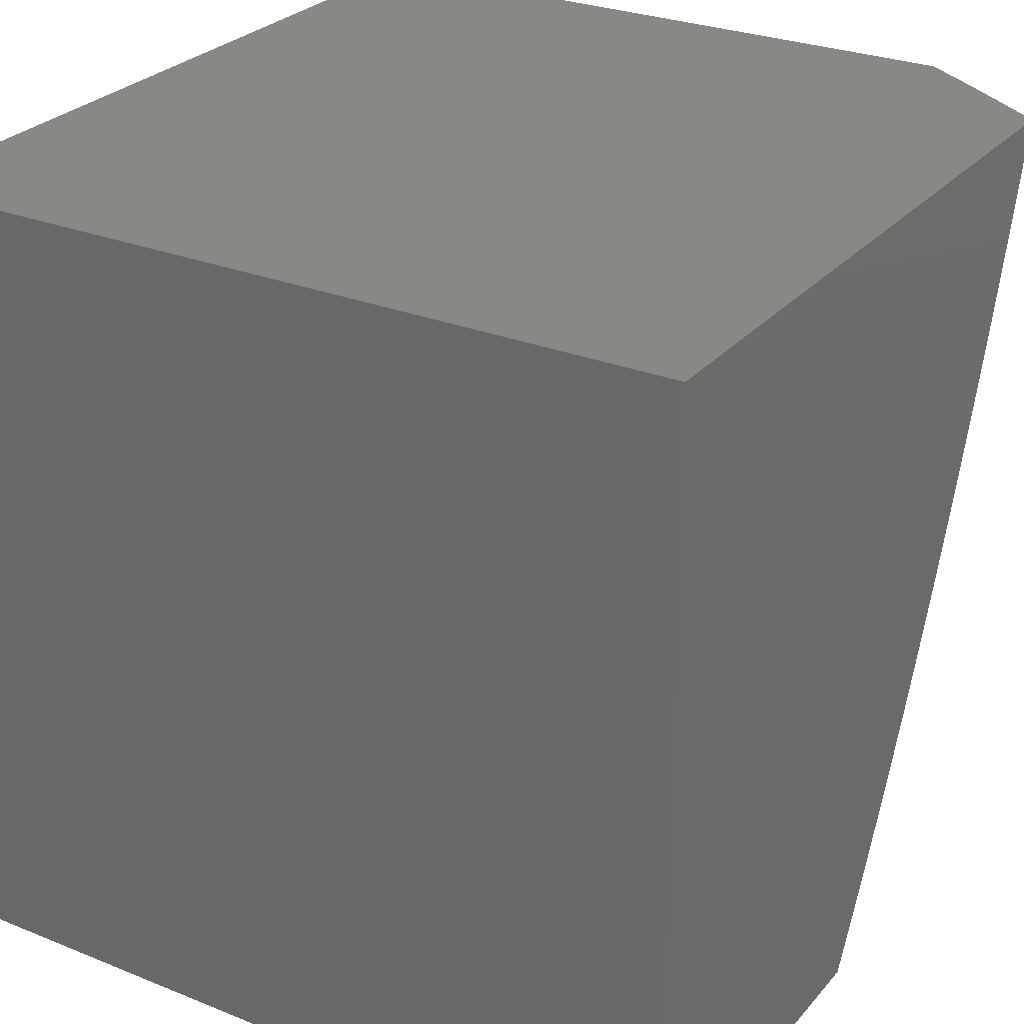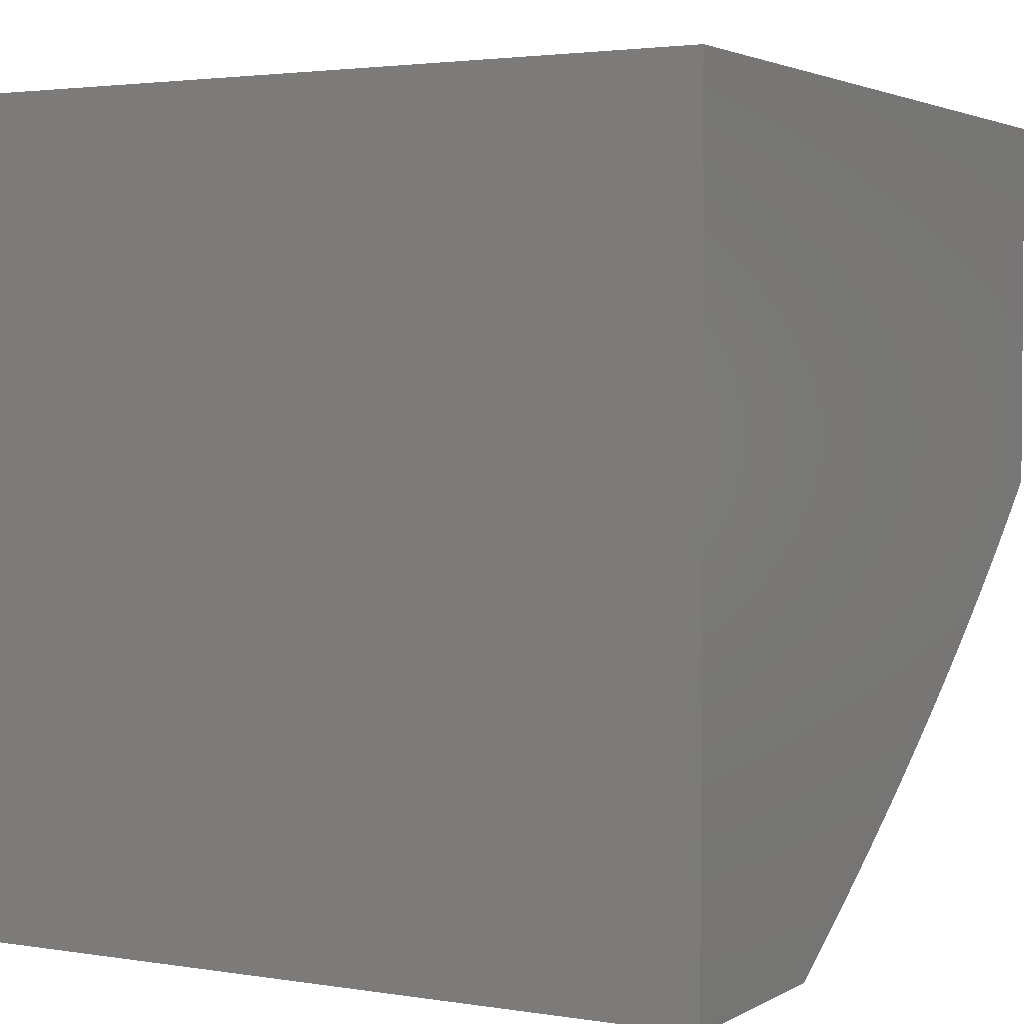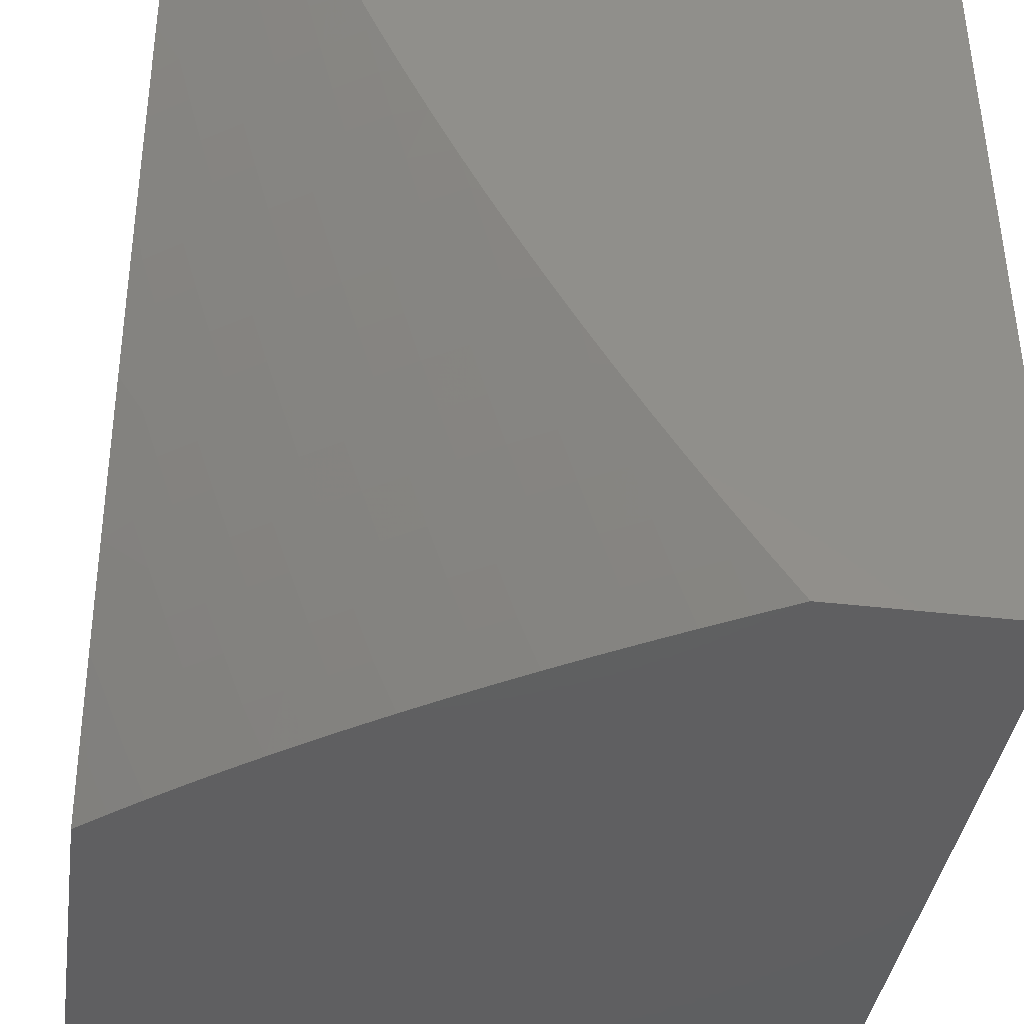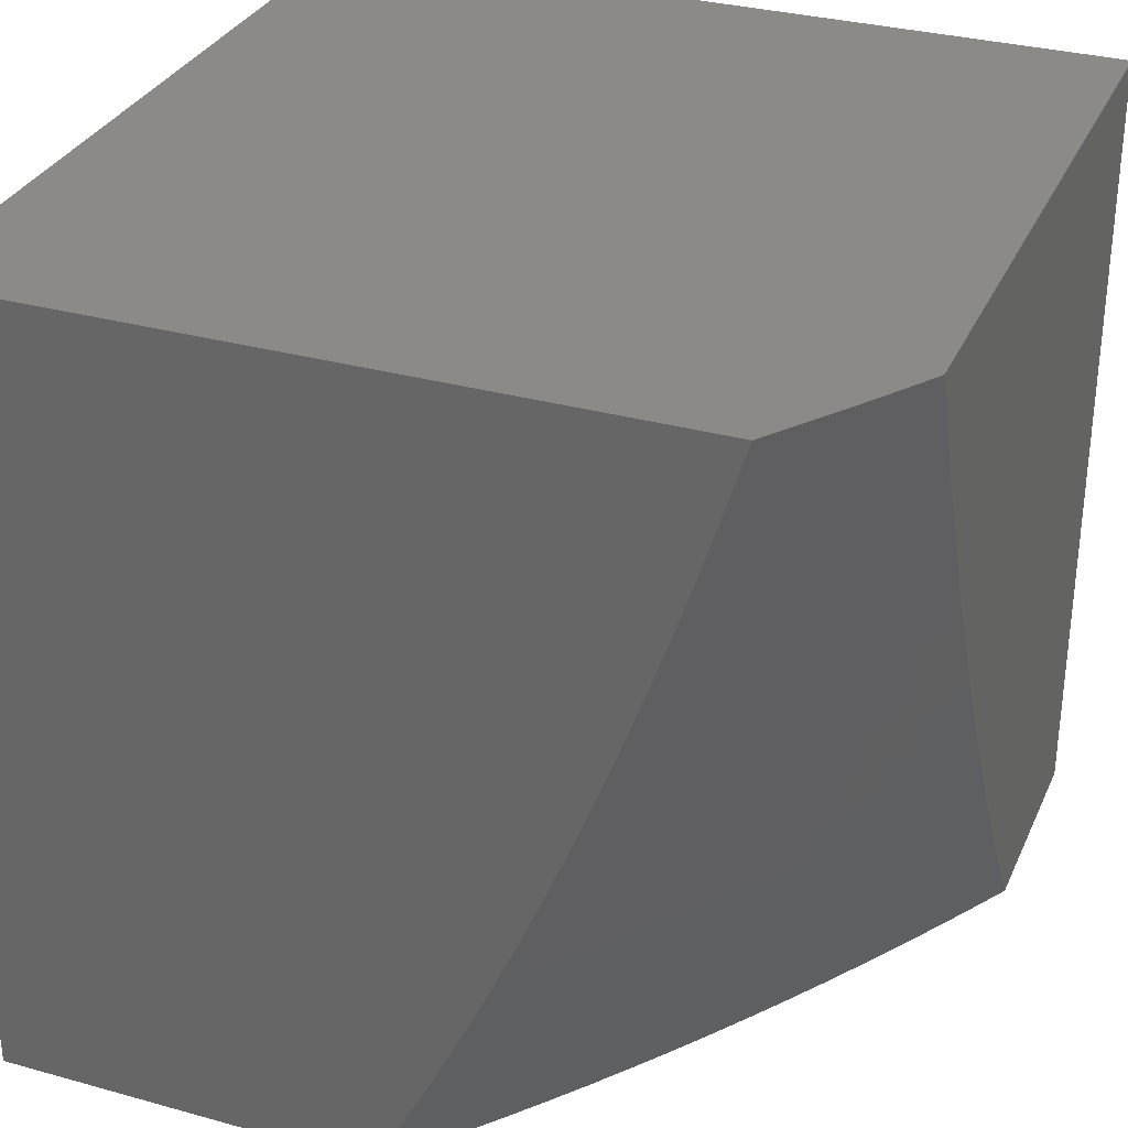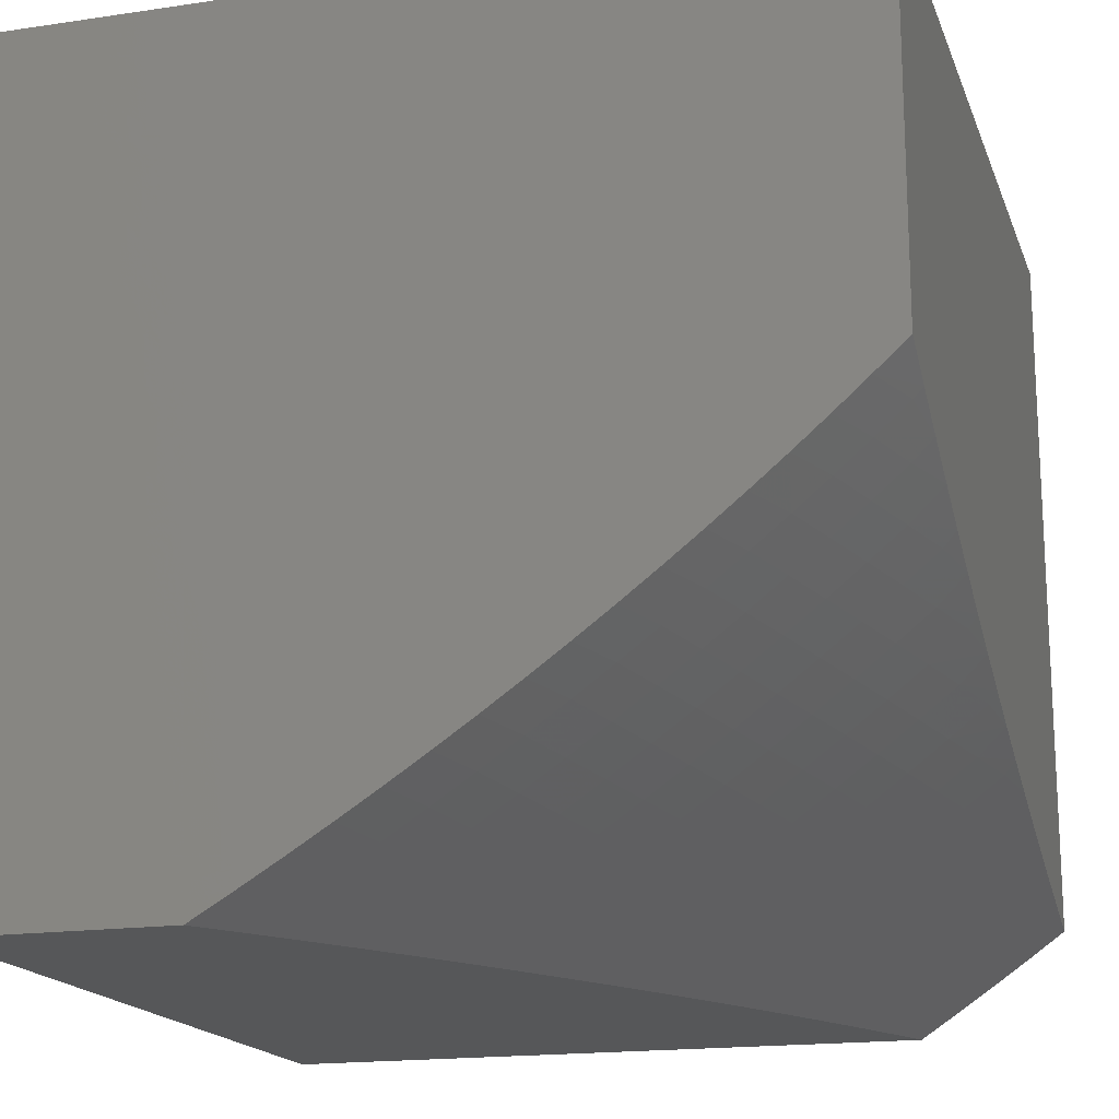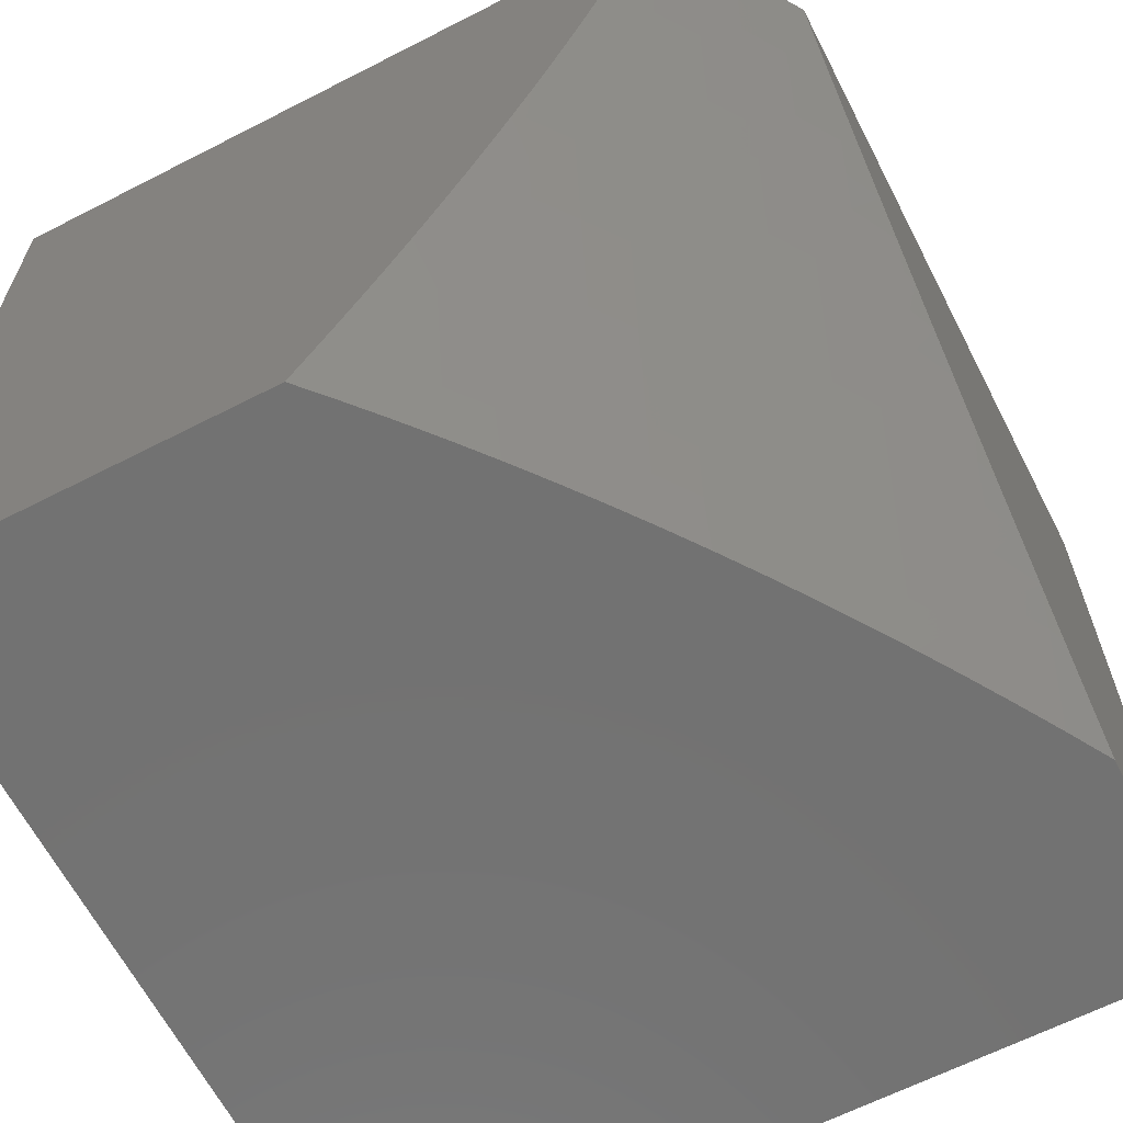
<metadata>
{"format":"stl","ext":"stl","renderer":"f3d","projection":"perspective","resolution":1024,"background":"white","views":[{"elev":27.7,"azim":-148.4,"up":"+Z"},{"elev":2.7,"azim":119.3,"up":"+Y"},{"elev":-39.7,"azim":-8.3,"up":"+Z"},{"elev":31.7,"azim":-68.6,"up":"+Z"},{"elev":-17.3,"azim":-163.5,"up":"+Y"},{"elev":-64.1,"azim":-62.7,"up":"+Z"}]}
</metadata>
<code>
# stl→obj: 192 verts, 380 faces
v -5 -10.47 -3
v -4.96 -10.5 -3
v -5 -10.5 -2.941
v -4.988 -10.51 -2.939
v -5 -10.53 -2.881
v -4.948 -10.55 -2.939
v -4.974 -10.55 -2.877
v -4.933 -10.59 -2.877
v -4.959 -10.6 -2.816
v -4.916 -10.63 -2.816
v -4.941 -10.64 -2.754
v -4.897 -10.68 -2.754
v -4.921 -10.69 -2.692
v -4.876 -10.72 -2.692
v -4.899 -10.73 -2.63
v -4.854 -10.76 -2.63
v -4.876 -10.77 -2.567
v -4.829 -10.81 -2.567
v -4.85 -10.82 -2.505
v -4.802 -10.85 -2.505
v -4.823 -10.86 -2.442
v -4.773 -10.89 -2.442
v -4.793 -10.9 -2.379
v -4.743 -10.93 -2.379
v -4.762 -10.94 -2.316
v -4.71 -10.98 -2.316
v -4.729 -10.98 -2.253
v -4.702 -11 -2.261
v -4.732 -11 -2.196
v -4.919 -10.54 -3
v -4.907 -10.58 -2.939
v -4.878 -10.58 -3
v -4.865 -10.62 -2.939
v -4.836 -10.61 -3
v -4.822 -10.65 -2.939
v -4.793 -10.64 -3
v -4.779 -10.69 -2.939
v -4.749 -10.68 -3
v -4.734 -10.72 -2.939
v -4.705 -10.71 -3
v -4.688 -10.75 -2.939
v -4.66 -10.75 -3
v -4.642 -10.79 -2.939
v -4.614 -10.78 -3
v -4.594 -10.82 -2.939
v -4.567 -10.81 -3
v -4.546 -10.85 -2.939
v -4.519 -10.84 -3
v -4.497 -10.88 -2.939
v -4.47 -10.88 -3
v -4.447 -10.92 -2.939
v -4.421 -10.91 -3
v -4.396 -10.95 -2.939
v -4.371 -10.94 -3
v -4.344 -10.98 -2.939
v -4.32 -10.97 -3
v -4.309 -11 -2.941
v -4.268 -11 -3
v -4.349 -11 -2.882
v -4.367 -10.99 -2.877
v -4.419 -10.96 -2.877
v -4.47 -10.93 -2.877
v -4.52 -10.89 -2.877
v -4.57 -10.86 -2.877
v -4.619 -10.83 -2.877
v -4.666 -10.8 -2.877
v -4.713 -10.76 -2.877
v -4.759 -10.73 -2.877
v -4.804 -10.69 -2.877
v -4.848 -10.66 -2.877
v -4.891 -10.63 -2.877
v -4.388 -11 -2.822
v -4.442 -10.97 -2.816
v -4.426 -11 -2.762
v -4.464 -10.98 -2.754
v -4.463 -11 -2.701
v -4.486 -10.99 -2.692
v -4.5 -11 -2.639
v -4.507 -11 -2.63
v -4.536 -11 -2.577
v -4.559 -10.97 -2.63
v -4.58 -10.98 -2.567
v -4.61 -10.93 -2.63
v -4.631 -10.94 -2.567
v -4.661 -10.9 -2.63
v -4.682 -10.91 -2.567
v -4.71 -10.87 -2.63
v -4.732 -10.88 -2.567
v -4.759 -10.83 -2.63
v -4.781 -10.84 -2.567
v -4.807 -10.8 -2.63
v -4.571 -11 -2.515
v -4.6 -10.98 -2.505
v -4.652 -10.95 -2.505
v -4.703 -10.92 -2.505
v -4.753 -10.88 -2.505
v -4.605 -11 -2.452
v -4.62 -10.99 -2.442
v -4.672 -10.96 -2.442
v -4.723 -10.93 -2.442
v -4.638 -11 -2.389
v -4.691 -10.97 -2.379
v -4.67 -11 -2.325
v -4.747 -10.99 -2.19
v -4.762 -11 -2.131
v -4.798 -10.96 -2.19
v -4.816 -10.97 -2.127
v -4.85 -10.92 -2.19
v -4.867 -10.93 -2.127
v -4.9 -10.89 -2.19
v -4.917 -10.9 -2.127
v -4.949 -10.85 -2.19
v -4.967 -10.86 -2.127
v -5 -10.83 -2.13
v -5 -10.85 -2.065
v -4.984 -10.87 -2.063
v -5 -10.87 -2
v -4.956 -10.91 -2
v -4.935 -10.9 -2.063
v -4.911 -10.94 -2
v -4.884 -10.94 -2.063
v -4.865 -10.97 -2
v -4.833 -10.97 -2.063
v -4.818 -11 -2
v -4.79 -11 -2.066
v -4.997 -10.82 -2.19
v -5 -10.81 -2.195
v -4.978 -10.81 -2.253
v -5 -10.79 -2.259
v -4.959 -10.8 -2.316
v -5 -10.77 -2.323
v -4.939 -10.8 -2.379
v -4.986 -10.76 -2.379
v -4.965 -10.75 -2.442
v -5 -10.75 -2.387
v -5 -10.72 -2.45
v -5 -10.7 -2.513
v -4.989 -10.71 -2.505
v -4.944 -10.75 -2.505
v -4.918 -10.79 -2.442
v -4.891 -10.83 -2.379
v -4.911 -10.84 -2.316
v -4.862 -10.87 -2.316
v -4.881 -10.88 -2.253
v -4.831 -10.92 -2.253
v -4.967 -10.7 -2.567
v -5 -10.67 -2.576
v -4.944 -10.69 -2.63
v -4.988 -10.66 -2.63
v -4.965 -10.65 -2.692
v -5 -10.65 -2.637
v -5 -10.62 -2.699
v -5 -10.59 -2.76
v -4.983 -10.61 -2.754
v -4.922 -10.74 -2.567
v -4.897 -10.78 -2.505
v -4.871 -10.82 -2.442
v -4.843 -10.87 -2.379
v -4.813 -10.91 -2.316
v -4.78 -10.95 -2.253
v -5 -10.56 -2.82
v -4.873 -10.67 -2.816
v -4.829 -10.7 -2.816
v -4.783 -10.74 -2.816
v -4.737 -10.77 -2.816
v -4.69 -10.81 -2.816
v -4.642 -10.84 -2.816
v -4.593 -10.87 -2.816
v -4.544 -10.91 -2.816
v -4.493 -10.94 -2.816
v -4.853 -10.71 -2.754
v -4.831 -10.76 -2.692
v -4.807 -10.75 -2.754
v -4.761 -10.78 -2.754
v -4.714 -10.81 -2.754
v -4.666 -10.85 -2.754
v -4.616 -10.88 -2.754
v -4.566 -10.91 -2.754
v -4.516 -10.95 -2.754
v -4.784 -10.79 -2.692
v -4.93 -10.85 -2.253
v -4.737 -10.82 -2.692
v -4.688 -10.86 -2.692
v -4.639 -10.89 -2.692
v -4.589 -10.92 -2.692
v -4.538 -10.96 -2.692
v -4 -11 -2
v -4 -11 -3
v -4 -10 -3
v -5 -10 -3
v -5 -10 -2
v -4 -10 -2
f 1 2 3
f 3 2 4
f 3 4 5
f 5 4 6
f 5 6 7
f 7 6 8
f 7 8 9
f 9 8 10
f 9 10 11
f 11 10 12
f 11 12 13
f 13 12 14
f 13 14 15
f 15 14 16
f 15 16 17
f 17 16 18
f 17 18 19
f 19 18 20
f 19 20 21
f 21 20 22
f 21 22 23
f 23 22 24
f 23 24 25
f 25 24 26
f 25 26 27
f 27 26 28
f 27 28 29
f 4 2 6
f 6 2 30
f 6 30 31
f 31 30 32
f 31 32 33
f 33 32 34
f 33 34 35
f 35 34 36
f 35 36 37
f 37 36 38
f 37 38 39
f 39 38 40
f 39 40 41
f 41 40 42
f 41 42 43
f 43 42 44
f 43 44 45
f 45 44 46
f 45 46 47
f 47 46 48
f 47 48 49
f 49 48 50
f 49 50 51
f 51 50 52
f 51 52 53
f 53 52 54
f 53 54 55
f 55 54 56
f 55 56 57
f 57 56 58
f 57 59 55
f 55 59 60
f 55 60 53
f 53 60 61
f 53 61 51
f 51 61 62
f 51 62 49
f 49 62 63
f 49 63 47
f 47 63 64
f 47 64 45
f 45 64 65
f 45 65 43
f 43 65 66
f 43 66 41
f 41 66 67
f 41 67 39
f 39 67 68
f 39 68 37
f 37 68 69
f 37 69 35
f 35 69 70
f 35 70 33
f 33 70 71
f 33 71 31
f 31 71 8
f 31 8 6
f 59 72 60
f 60 72 61
f 61 72 73
f 73 72 74
f 73 74 75
f 75 74 76
f 75 76 77
f 77 76 78
f 77 78 79
f 79 78 80
f 79 80 81
f 81 80 82
f 81 82 83
f 83 82 84
f 83 84 85
f 85 84 86
f 85 86 87
f 87 86 88
f 87 88 89
f 89 88 90
f 89 90 91
f 91 90 18
f 91 18 16
f 80 92 82
f 82 92 93
f 82 93 84
f 84 93 94
f 84 94 86
f 86 94 95
f 86 95 88
f 88 95 96
f 88 96 90
f 90 96 20
f 90 20 18
f 92 97 93
f 93 97 98
f 93 98 94
f 94 98 99
f 94 99 95
f 95 99 100
f 95 100 96
f 96 100 22
f 96 22 20
f 97 101 98
f 98 101 99
f 99 101 102
f 102 101 103
f 102 103 26
f 26 103 28
f 27 29 104
f 104 29 105
f 104 105 106
f 106 105 107
f 106 107 108
f 108 107 109
f 108 109 110
f 110 109 111
f 110 111 112
f 112 111 113
f 112 113 114
f 114 113 115
f 115 113 116
f 115 116 117
f 117 116 118
f 118 116 119
f 118 119 120
f 120 119 121
f 120 121 122
f 122 121 123
f 122 123 124
f 124 123 125
f 125 123 107
f 125 107 105
f 112 114 126
f 126 114 127
f 126 127 128
f 128 127 129
f 128 129 130
f 130 129 131
f 130 131 132
f 132 131 133
f 132 133 134
f 134 133 135
f 134 135 136
f 131 135 133
f 137 138 136
f 136 138 139
f 136 139 134
f 134 139 140
f 134 140 132
f 132 140 141
f 132 141 142
f 142 141 143
f 142 143 144
f 144 143 145
f 144 145 108
f 108 145 106
f 138 137 146
f 146 137 147
f 146 147 148
f 148 147 149
f 148 149 150
f 150 149 151
f 150 151 152
f 147 151 149
f 153 154 152
f 152 154 11
f 152 11 150
f 150 11 13
f 150 13 148
f 148 13 15
f 148 15 155
f 155 15 17
f 155 17 156
f 156 17 19
f 156 19 157
f 157 19 21
f 157 21 158
f 158 21 23
f 158 23 159
f 159 23 25
f 159 25 160
f 160 25 27
f 160 27 104
f 154 153 9
f 9 153 161
f 9 161 7
f 7 161 5
f 10 8 71
f 11 154 9
f 10 71 162
f 162 71 70
f 162 70 163
f 163 70 69
f 163 69 164
f 164 69 68
f 164 68 165
f 165 68 67
f 165 67 166
f 166 67 66
f 166 66 167
f 167 66 65
f 167 65 168
f 168 65 64
f 168 64 169
f 169 64 63
f 169 63 170
f 170 63 62
f 170 62 73
f 73 62 61
f 10 162 12
f 12 162 171
f 12 171 14
f 14 171 172
f 14 172 16
f 16 172 91
f 171 162 163
f 139 138 146
f 139 146 155
f 155 146 148
f 171 163 173
f 173 163 164
f 173 164 174
f 174 164 165
f 174 165 175
f 175 165 166
f 175 166 176
f 176 166 167
f 176 167 177
f 177 167 168
f 177 168 178
f 178 168 169
f 178 169 179
f 179 169 170
f 179 170 75
f 75 170 73
f 140 139 156
f 156 139 155
f 171 173 172
f 172 173 180
f 172 180 91
f 91 180 89
f 180 173 174
f 141 140 157
f 157 140 156
f 132 142 130
f 130 142 181
f 130 181 128
f 128 181 112
f 128 112 126
f 180 174 182
f 182 174 175
f 182 175 183
f 183 175 176
f 183 176 184
f 184 176 177
f 184 177 185
f 185 177 178
f 185 178 186
f 186 178 179
f 186 179 77
f 77 179 75
f 143 141 158
f 158 141 157
f 110 112 181
f 110 181 144
f 144 181 142
f 119 116 113
f 119 113 111
f 87 89 182
f 182 89 180
f 87 182 183
f 145 143 159
f 159 143 158
f 108 110 144
f 121 119 111
f 121 111 109
f 85 87 183
f 85 183 184
f 24 22 100
f 106 145 160
f 160 145 159
f 123 121 109
f 123 109 107
f 83 85 184
f 83 184 185
f 99 102 100
f 100 102 24
f 102 26 24
f 104 106 160
f 81 83 185
f 81 185 186
f 79 81 186
f 79 186 77
f 124 125 187
f 187 125 105
f 187 105 29
f 29 28 187
f 187 28 103
f 187 103 101
f 101 97 187
f 187 97 92
f 187 92 80
f 80 78 187
f 187 78 76
f 187 76 74
f 74 72 187
f 187 72 188
f 188 72 59
f 188 59 57
f 57 58 188
f 58 56 188
f 188 56 54
f 188 54 189
f 189 54 52
f 189 52 50
f 50 48 189
f 189 48 46
f 189 46 44
f 44 42 189
f 189 42 40
f 189 40 38
f 38 36 189
f 189 36 34
f 189 34 190
f 190 34 32
f 190 32 30
f 30 2 190
f 190 2 1
f 117 118 191
f 191 118 120
f 191 120 122
f 191 122 192
f 192 122 124
f 192 124 187
f 1 3 190
f 190 3 5
f 190 5 161
f 161 153 190
f 190 153 191
f 191 153 152
f 191 152 151
f 151 147 191
f 191 147 137
f 191 137 136
f 136 135 191
f 191 135 131
f 191 131 129
f 129 127 191
f 191 127 114
f 191 114 115
f 115 117 191
f 192 189 191
f 191 189 190
f 187 188 192
f 192 188 189

</code>
